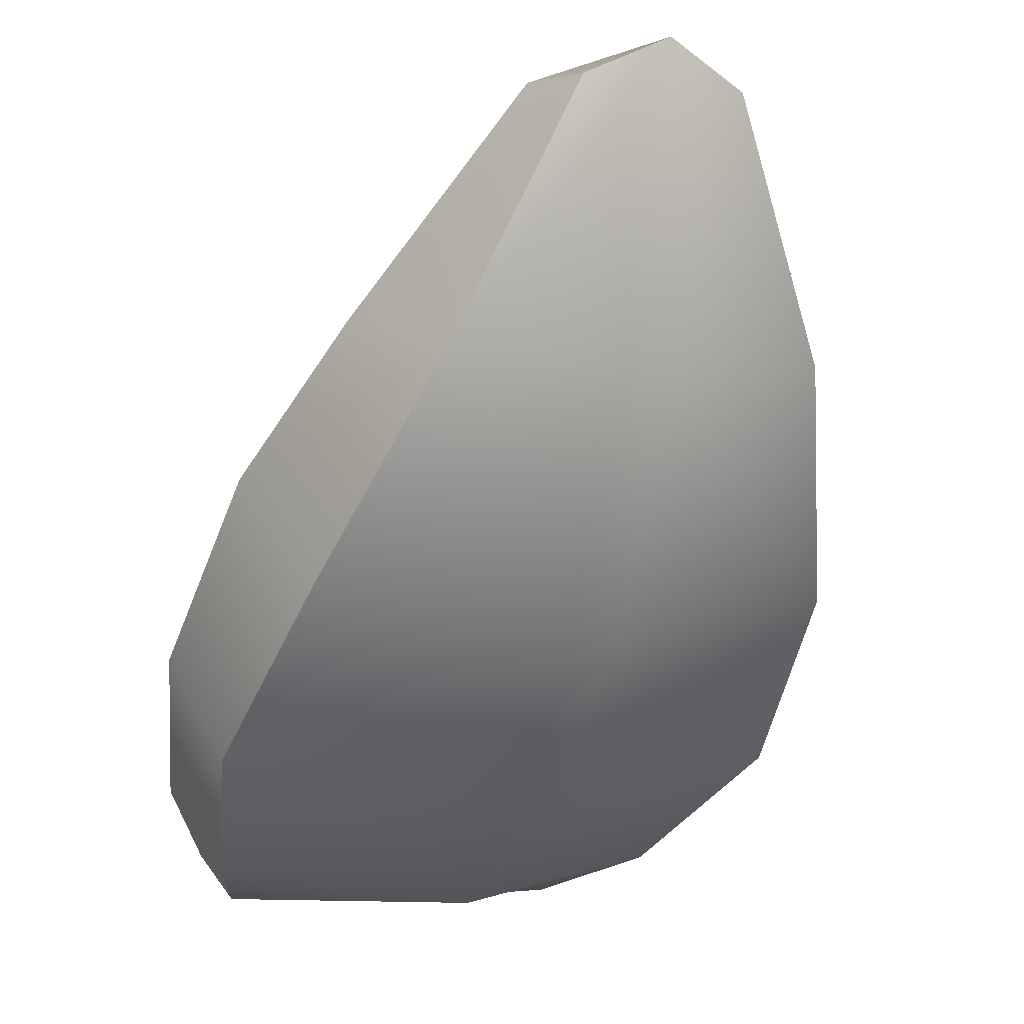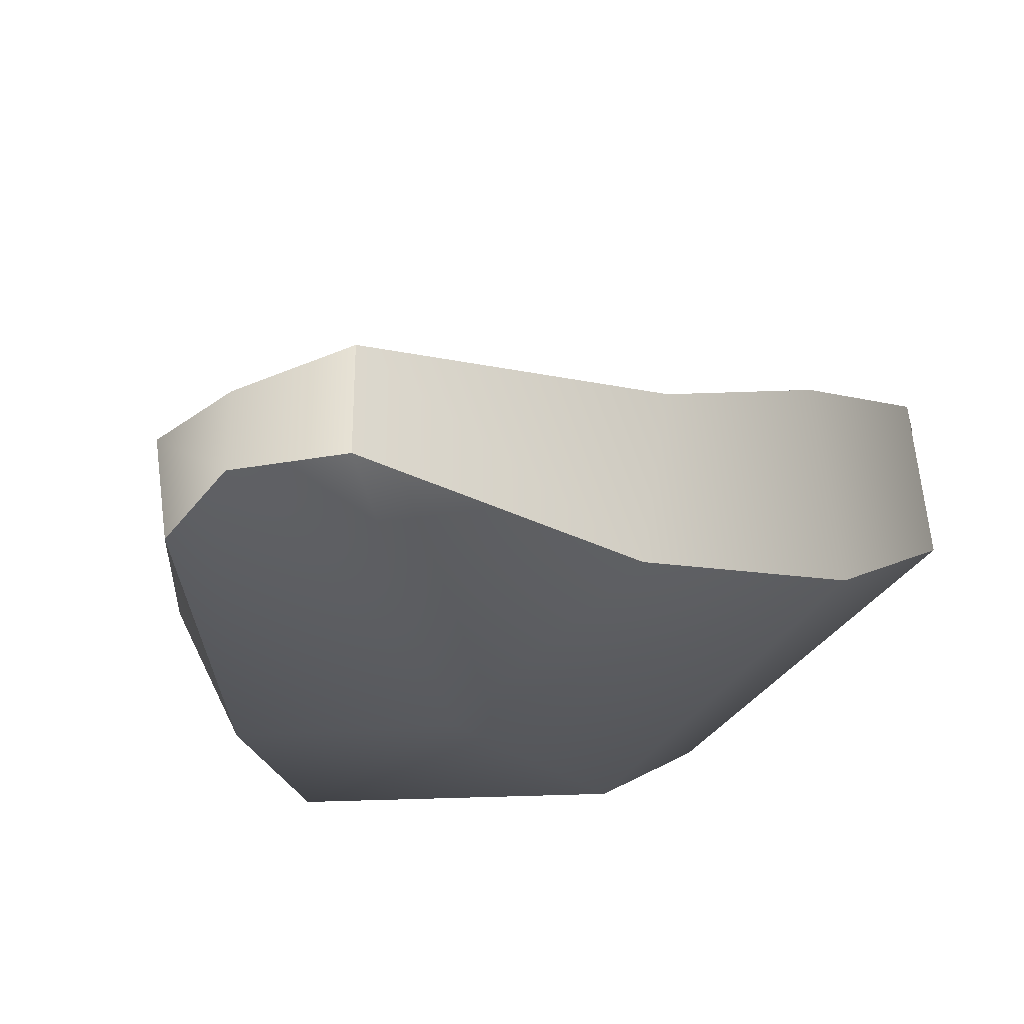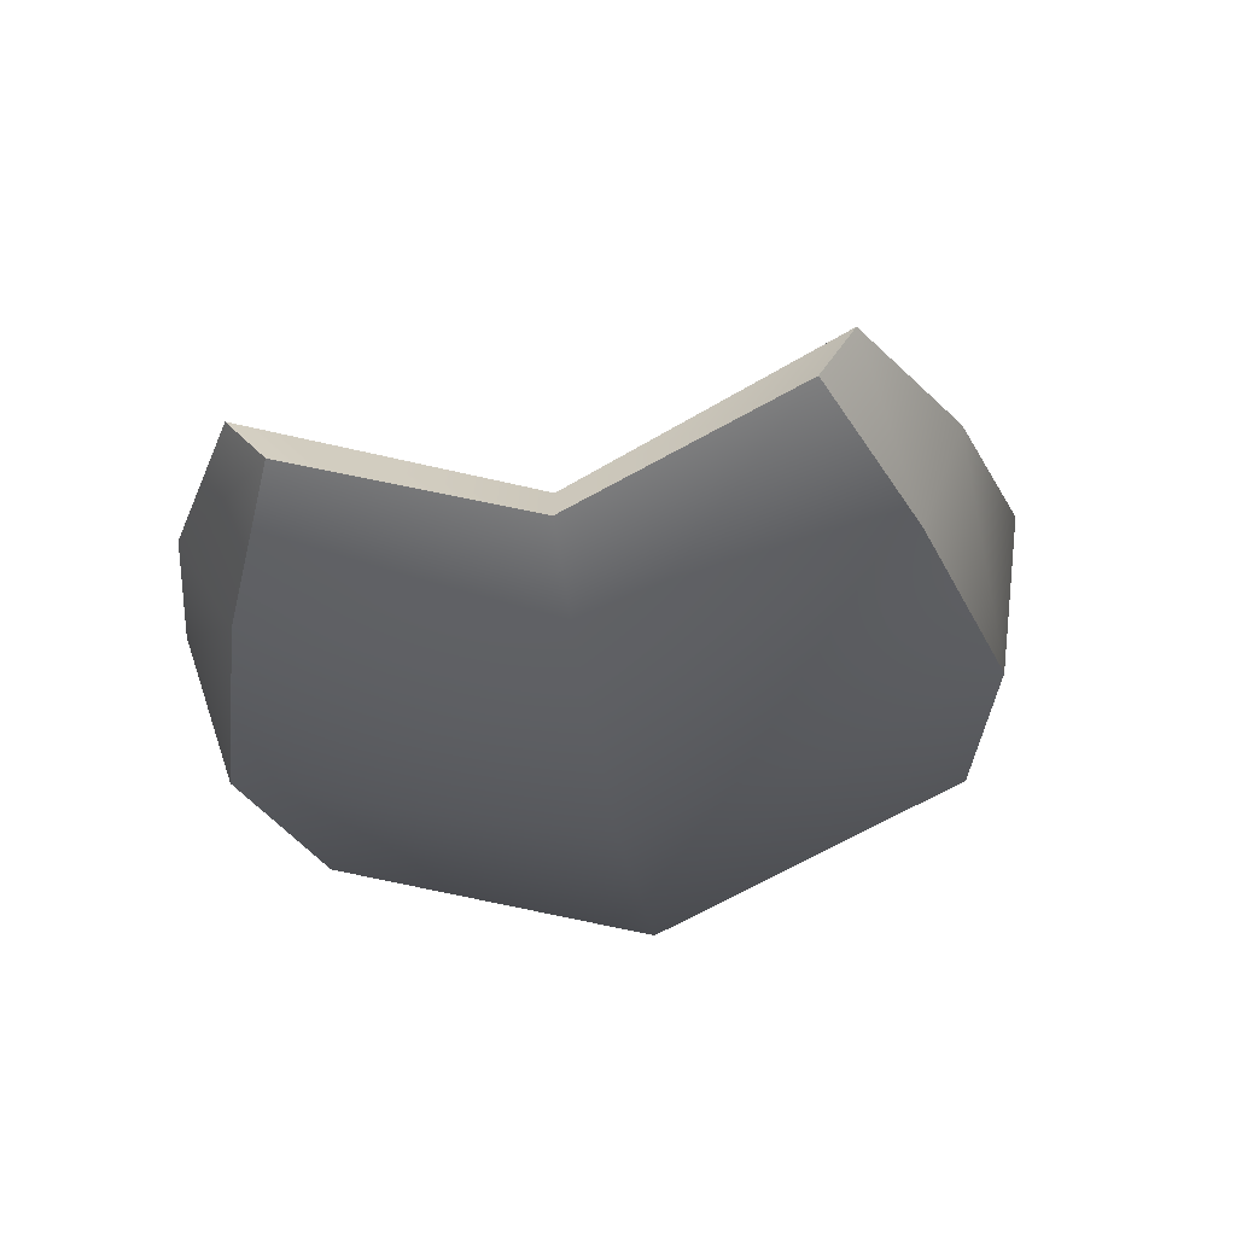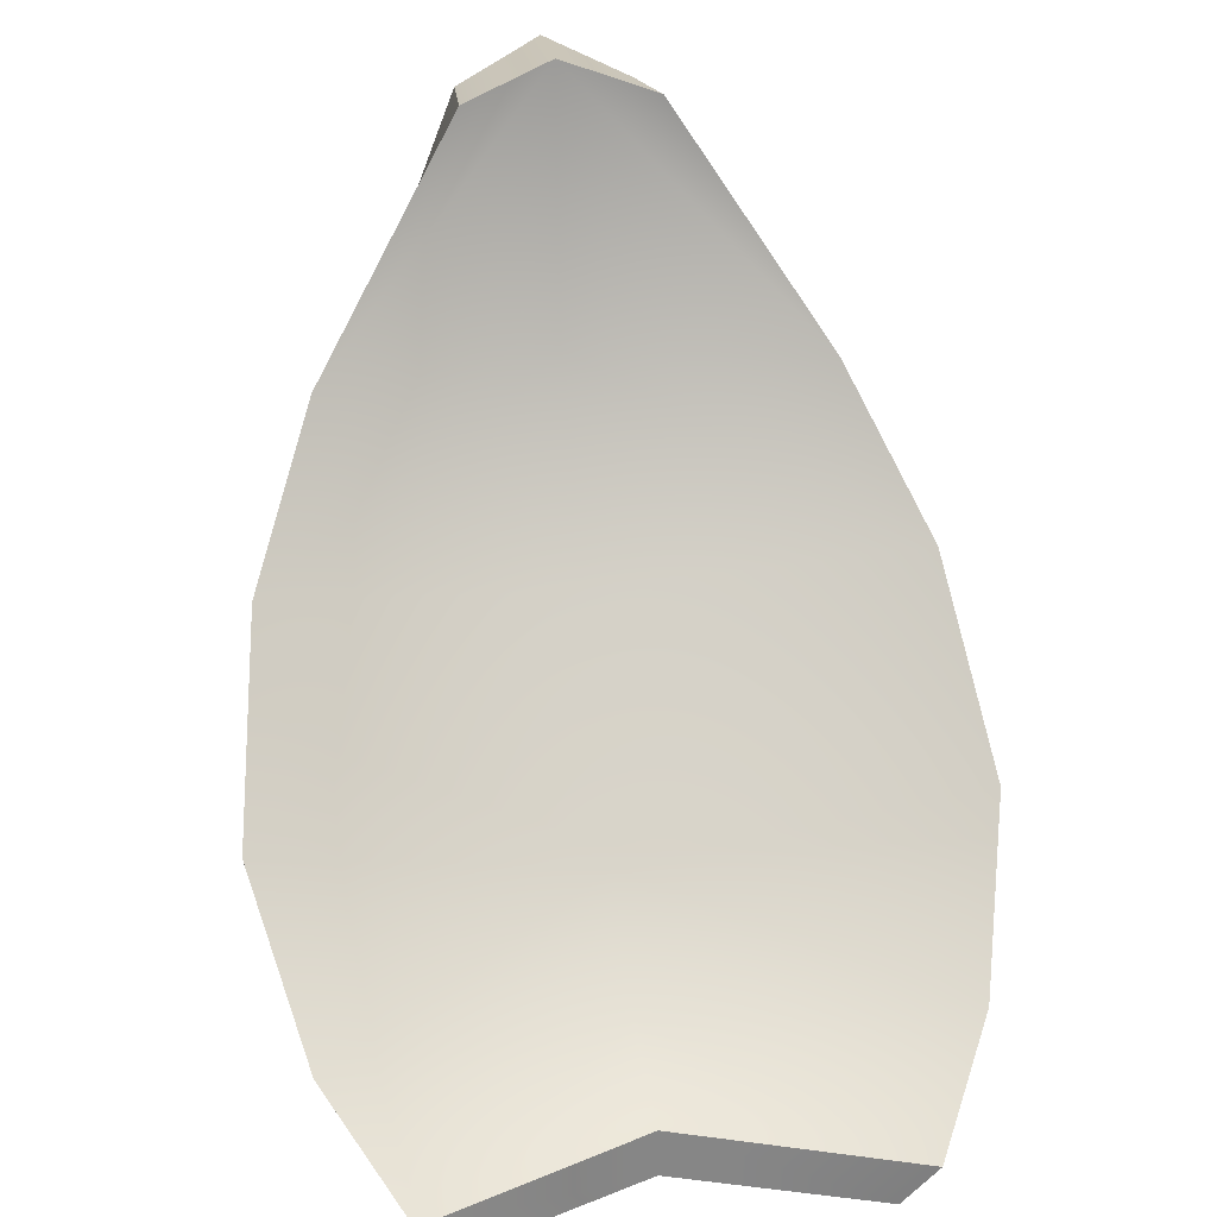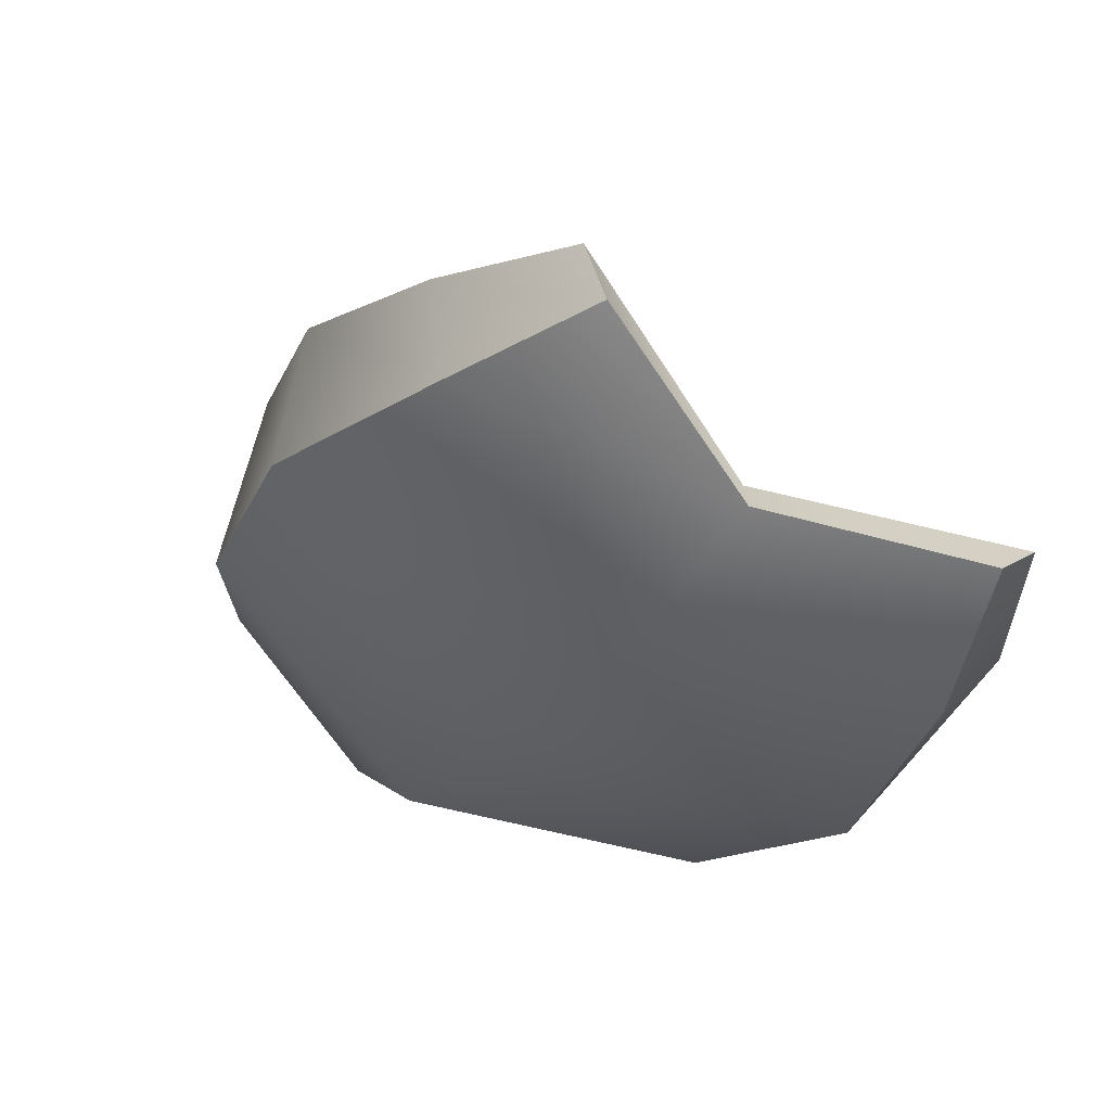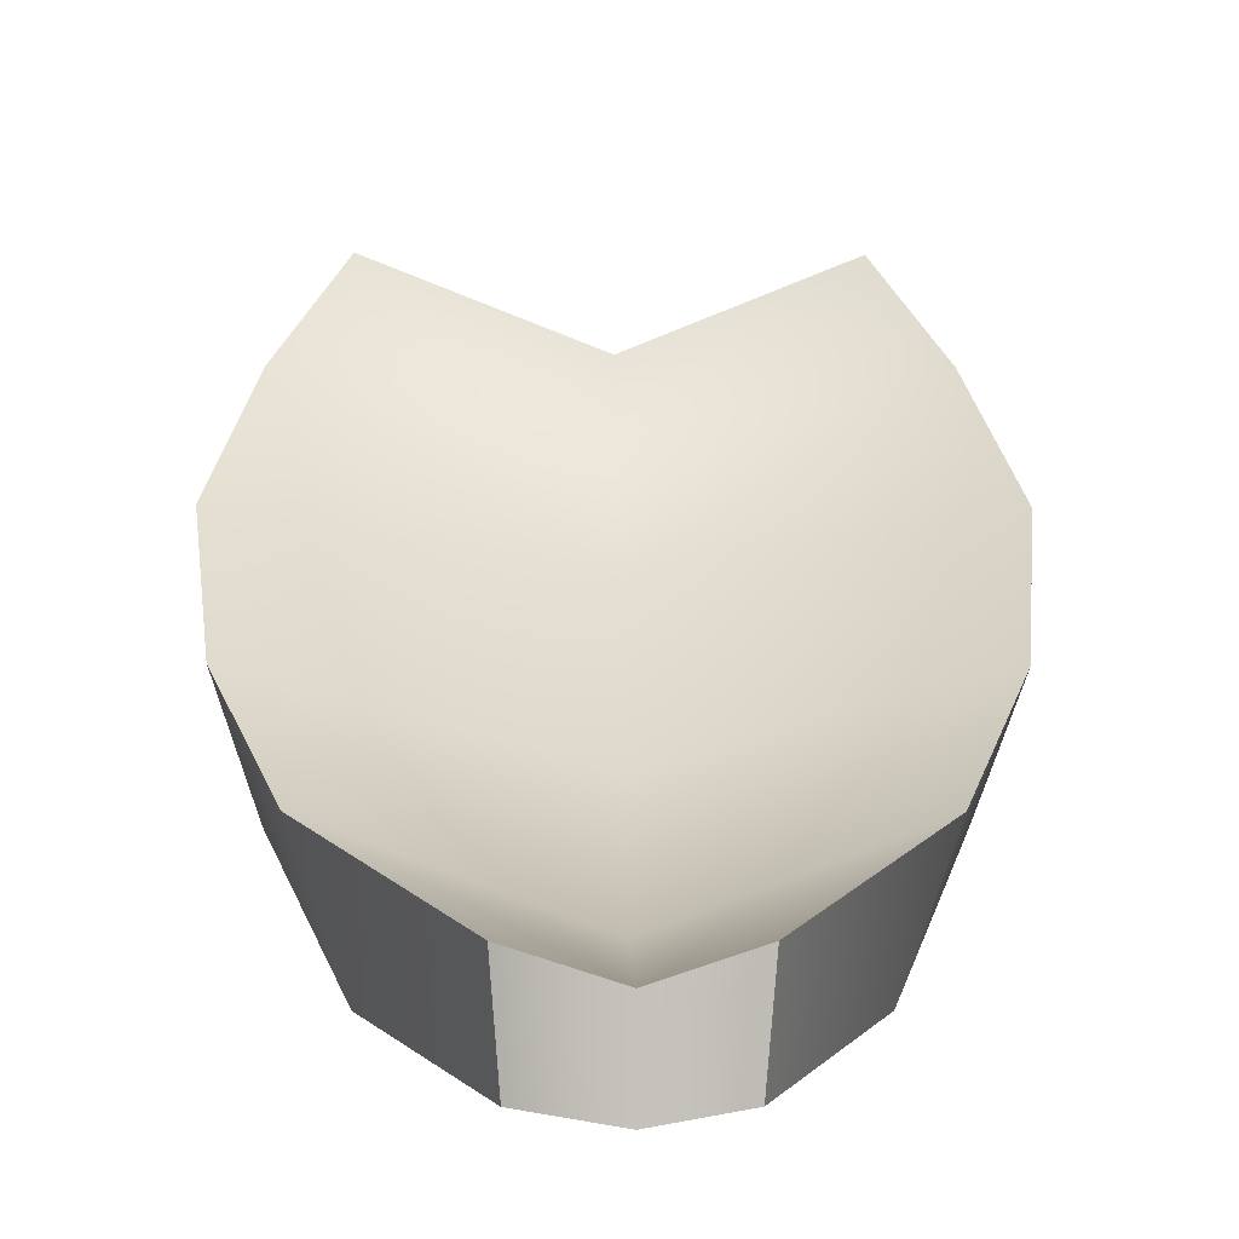
<metadata>
{"format":"obj","ext":"obj","renderer":"f3d","projection":"perspective","resolution":1024,"background":"white","views":[{"elev":-5.3,"azim":155.6,"up":"+Y"},{"elev":-48.4,"azim":-149.4,"up":"+Z"},{"elev":-66.0,"azim":9.0,"up":"+Y"},{"elev":28.0,"azim":-10.0,"up":"+Y"},{"elev":-66.8,"azim":-35.2,"up":"+Y"},{"elev":-5.1,"azim":178.7,"up":"+Z"}]}
</metadata>
<code>
g earth_leave5
v 0.4439 0.1568 -0.3324
v 0.5 0.1491 -0.6404
v 0.3813 0.06237 -0.3612
v 0.5821 0.307 -0.556
v 0.6071 0.3784 -0.9967
v 0.6672 0.5793 -0.8262
v 0.546 0.7001 -1.342
v 0.6126 0.9215 -1.105
v 0.382 1.134 -1.611
v 0.4777 1.205 -1.332
v 0.1655 1.624 -1.716
v 0.1826 1.656 -1.508
v -0.002006 1.713 -1.566
v -0.1826 1.656 -1.508
v -0.1655 1.624 -1.716
v -0.002006 1.705 -1.739
v 0.1826 1.656 -1.508
v 0.1655 1.624 -1.716
v -0.5821 0.307 -0.556
v -0.4439 0.1568 -0.3324
v -0.3813 0.06237 -0.3612
v -0.5 0.1491 -0.6404
v -0.6672 0.5793 -0.8262
v -0.6071 0.3784 -0.9967
v -0.6126 0.9215 -1.105
v -0.546 0.7001 -1.342
v -0.4777 1.205 -1.332
v -0.382 1.134 -1.611
v -0.1826 1.656 -1.508
v -0.1655 1.624 -1.716
v -0.4439 0.1568 -0.3324
v -0.007137 0.06237 -0.5064
v -0.3813 0.06237 -0.3612
v -0.007137 0.1568 -0.5099
v 0.3813 0.06237 -0.3612
v 0.4439 0.1568 -0.3324
v -0.007137 0.06237 -0.5064
v -0.5 0.1491 -0.6404
v -0.3813 0.06237 -0.3612
v -0.009359 0.06969 -0.7856
v 0.3813 0.06237 -0.3612
v -0.6071 0.3784 -0.9967
v 0.5 0.1491 -0.6404
v -0.01089 0.2376 -1.111
v 0.6071 0.3784 -0.9967
v -0.546 0.7001 -1.342
v -0.009795 0.5873 -1.492
v 0.546 0.7001 -1.342
v -0.00715 1.079 -1.733
v -0.382 1.134 -1.611
v -0.1655 1.624 -1.716
v 0.382 1.134 -1.611
v -0.002006 1.705 -1.739
v 0.1655 1.624 -1.716
v -0.4777 1.205 -1.332
v -0.1826 1.656 -1.508
v -0.002006 1.713 -1.566
v -0.00715 1.181 -1.51
v -0.6126 0.9215 -1.105
v 0.4777 1.205 -1.332
v 0.1826 1.656 -1.508
v 0.6126 0.9215 -1.105
v -0.009795 0.8087 -1.26
v -0.6672 0.5793 -0.8262
v 0.6672 0.5793 -0.8262
v -0.01089 0.4281 -0.9186
v -0.5821 0.307 -0.556
v 0.5821 0.307 -0.556
v -0.009359 0.2276 -0.7335
v -0.4439 0.1568 -0.3324
v 0.4439 0.1568 -0.3324
v -0.007137 0.1568 -0.5099
g earth_leave5_0
f 3 2 1
f 2 4 1
f 2 5 4
f 5 6 4
f 5 7 6
f 7 8 6
f 7 9 8
f 9 10 8
f 9 11 10
f 11 12 10
f 15 14 13
f 16 15 13
f 16 13 17
f 18 16 17
f 21 20 19
f 22 21 19
f 22 19 23
f 24 22 23
f 24 23 25
f 26 24 25
f 26 25 27
f 28 26 27
f 28 27 29
f 30 28 29
f 33 32 31
f 32 34 31
f 32 35 34
f 35 36 34
f 39 38 37
f 38 40 37
f 37 40 41
f 38 42 40
f 40 43 41
f 42 44 40
f 40 44 43
f 44 45 43
f 42 46 44
f 44 47 45
f 46 47 44
f 47 48 45
f 47 46 49
f 47 49 48
f 46 50 49
f 50 51 49
f 49 52 48
f 51 53 49
f 49 53 52
f 53 54 52
f 57 56 55
f 58 57 55
f 58 55 59
f 58 60 57
f 60 61 57
f 62 60 58
f 63 58 59
f 63 62 58
f 63 59 64
f 65 62 63
f 66 63 64
f 66 65 63
f 66 64 67
f 68 65 66
f 69 66 67
f 69 68 66
f 69 67 70
f 71 68 69
f 72 69 70
f 72 71 69

</code>
